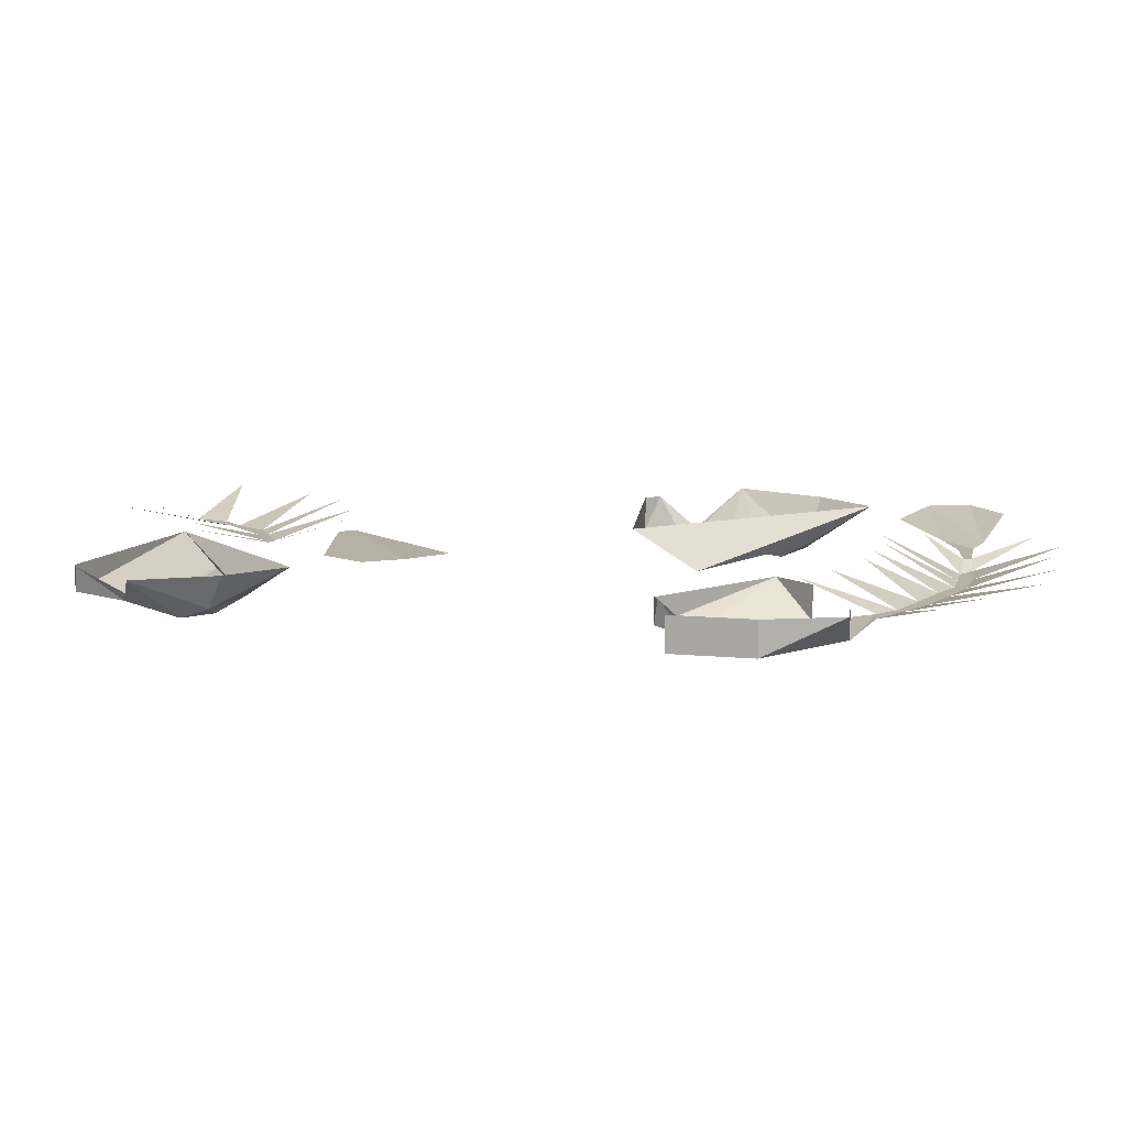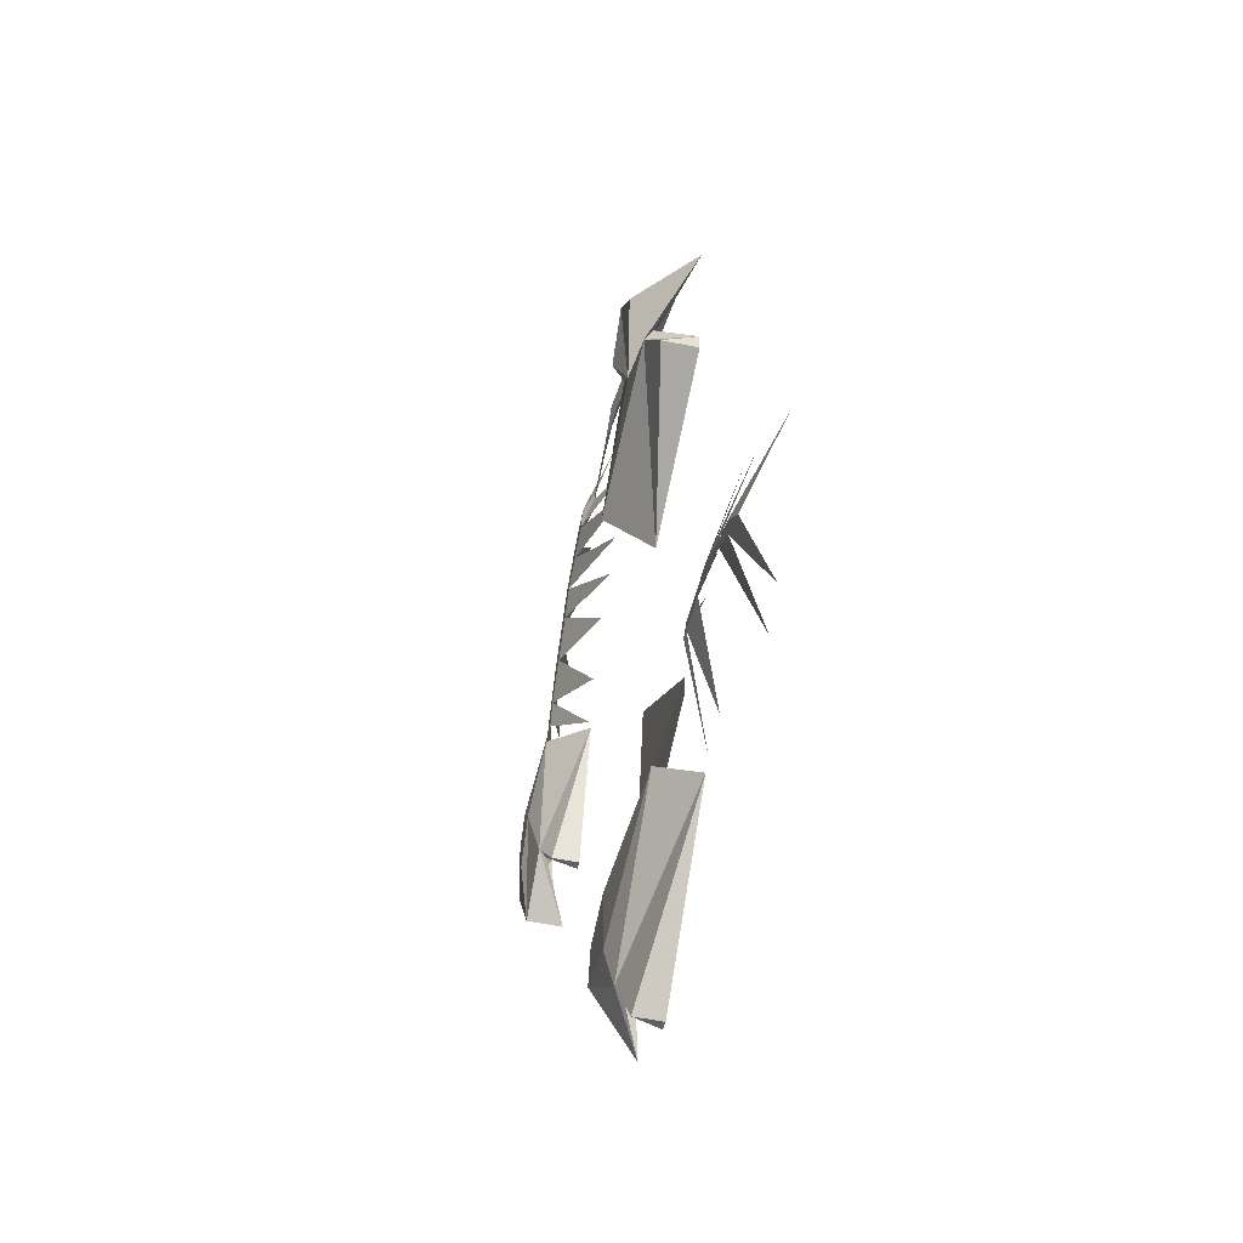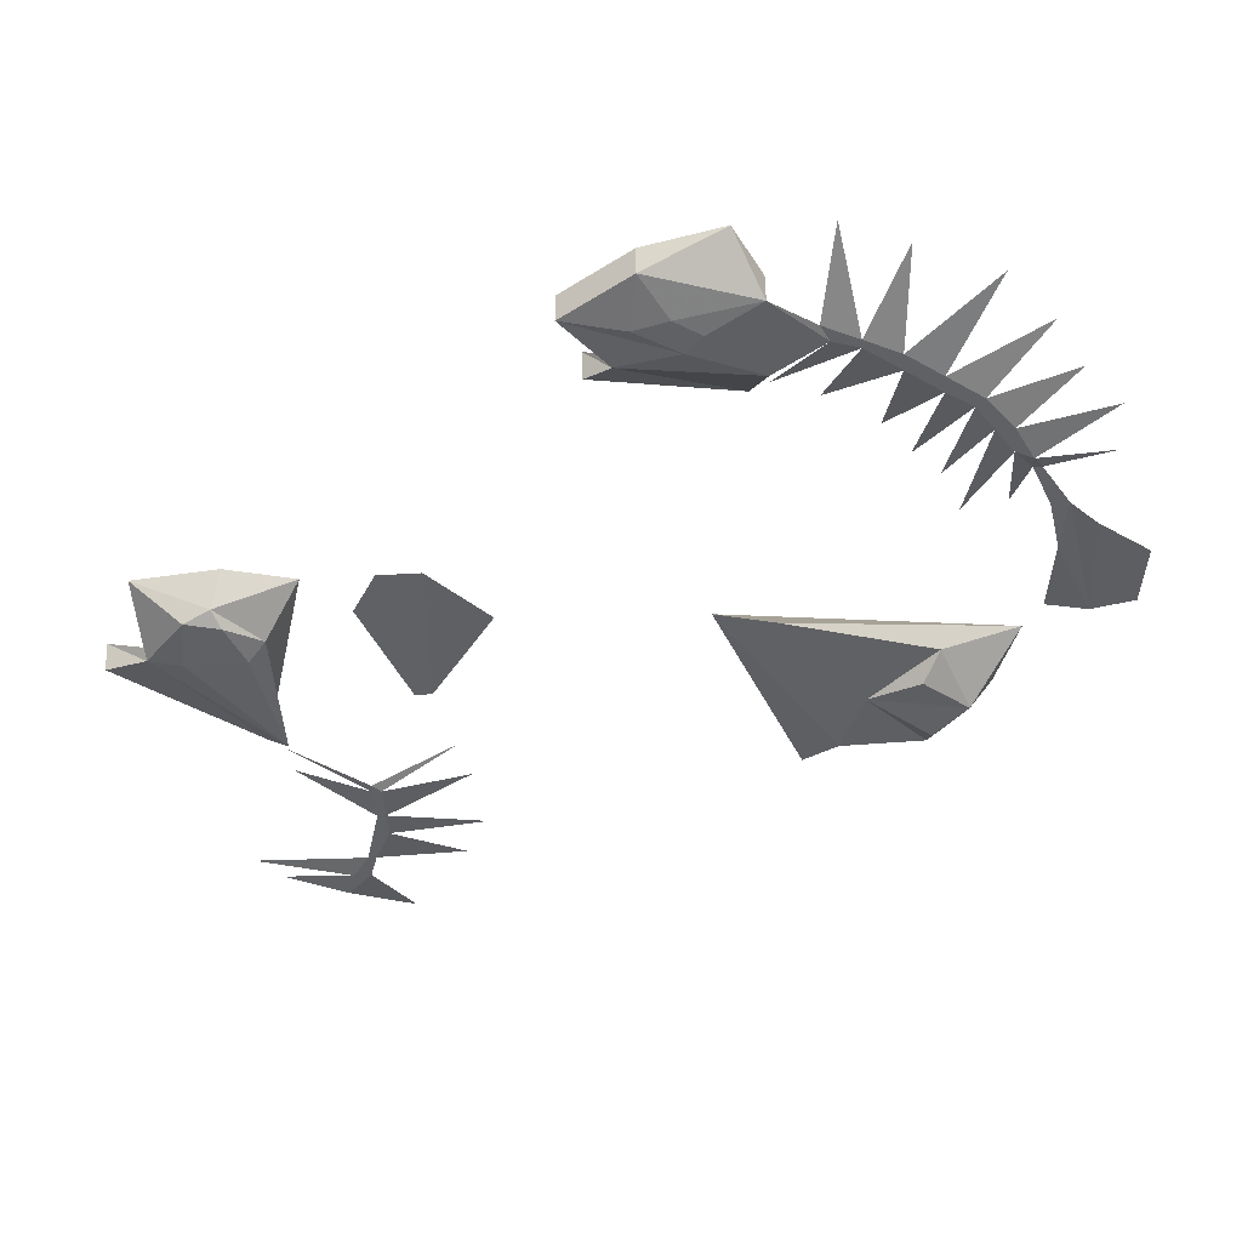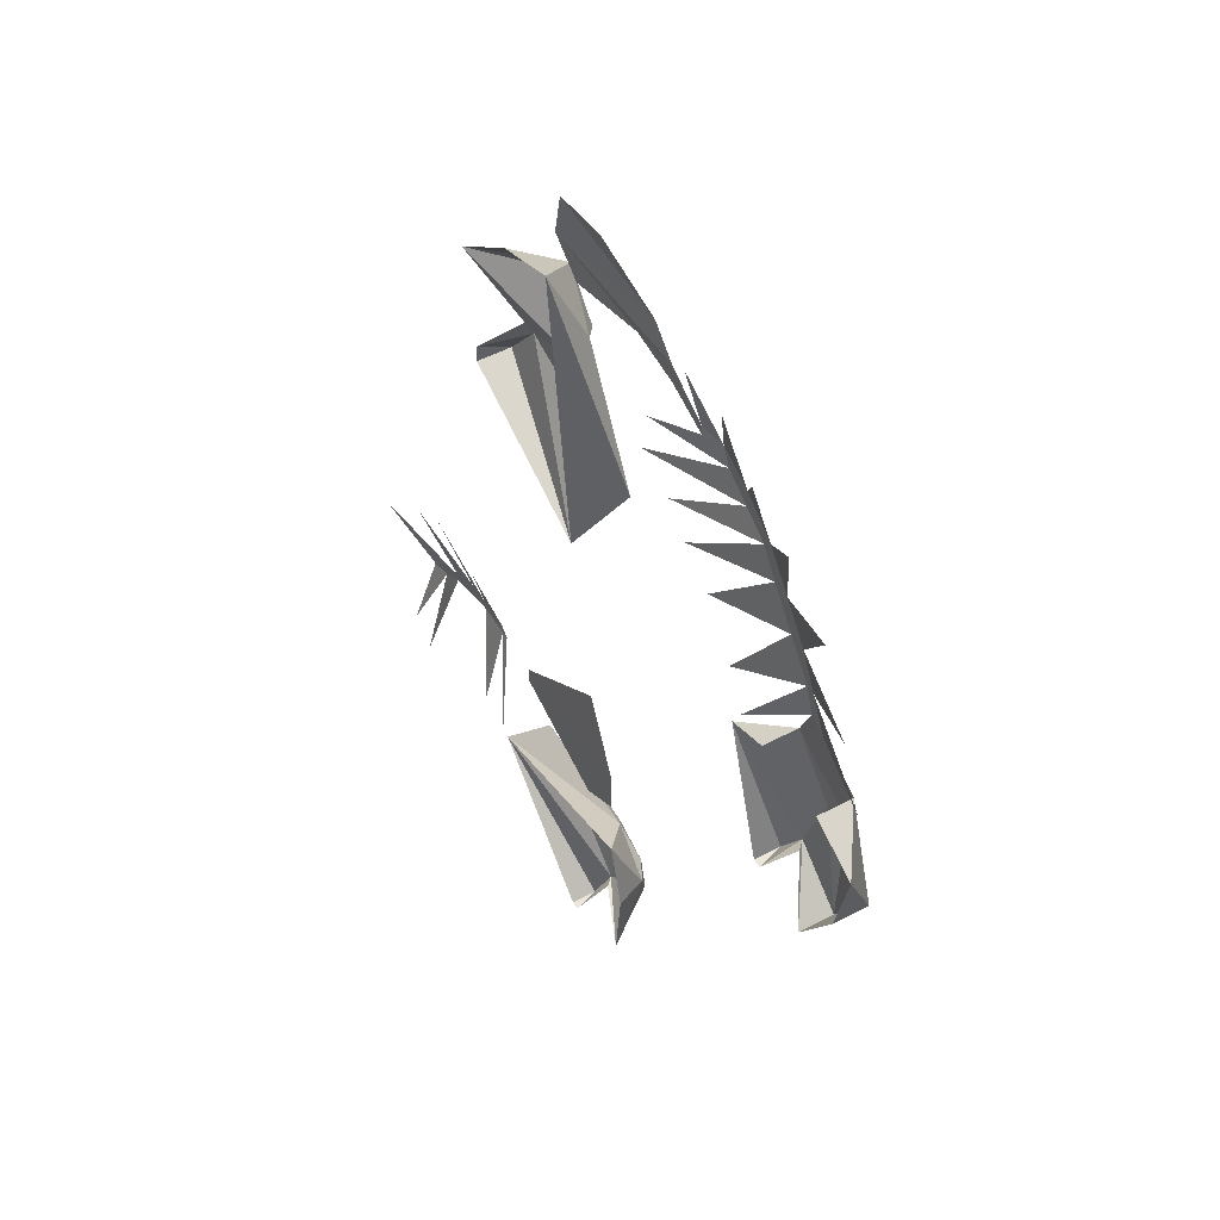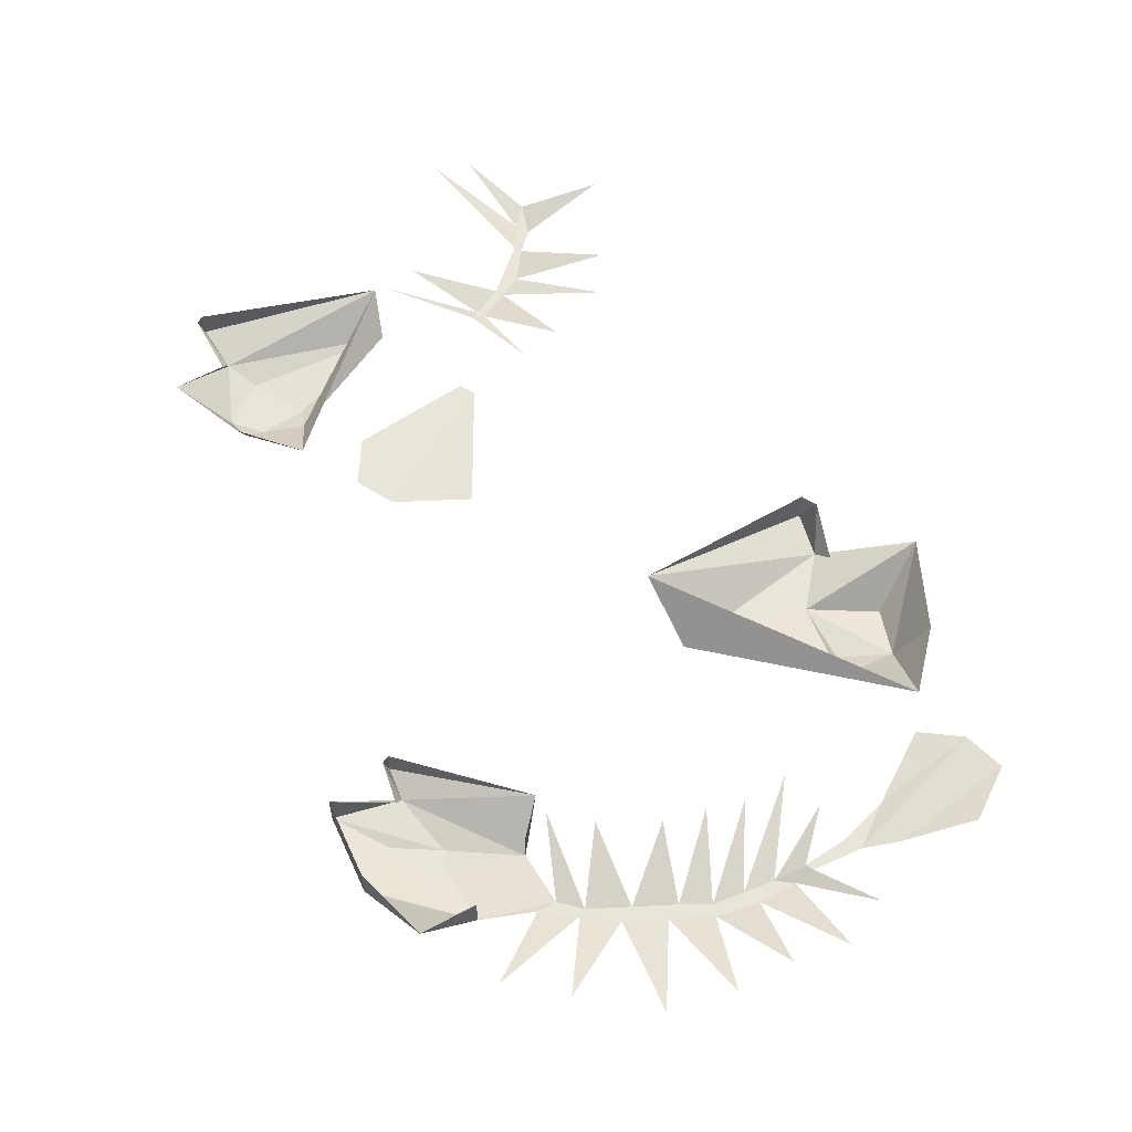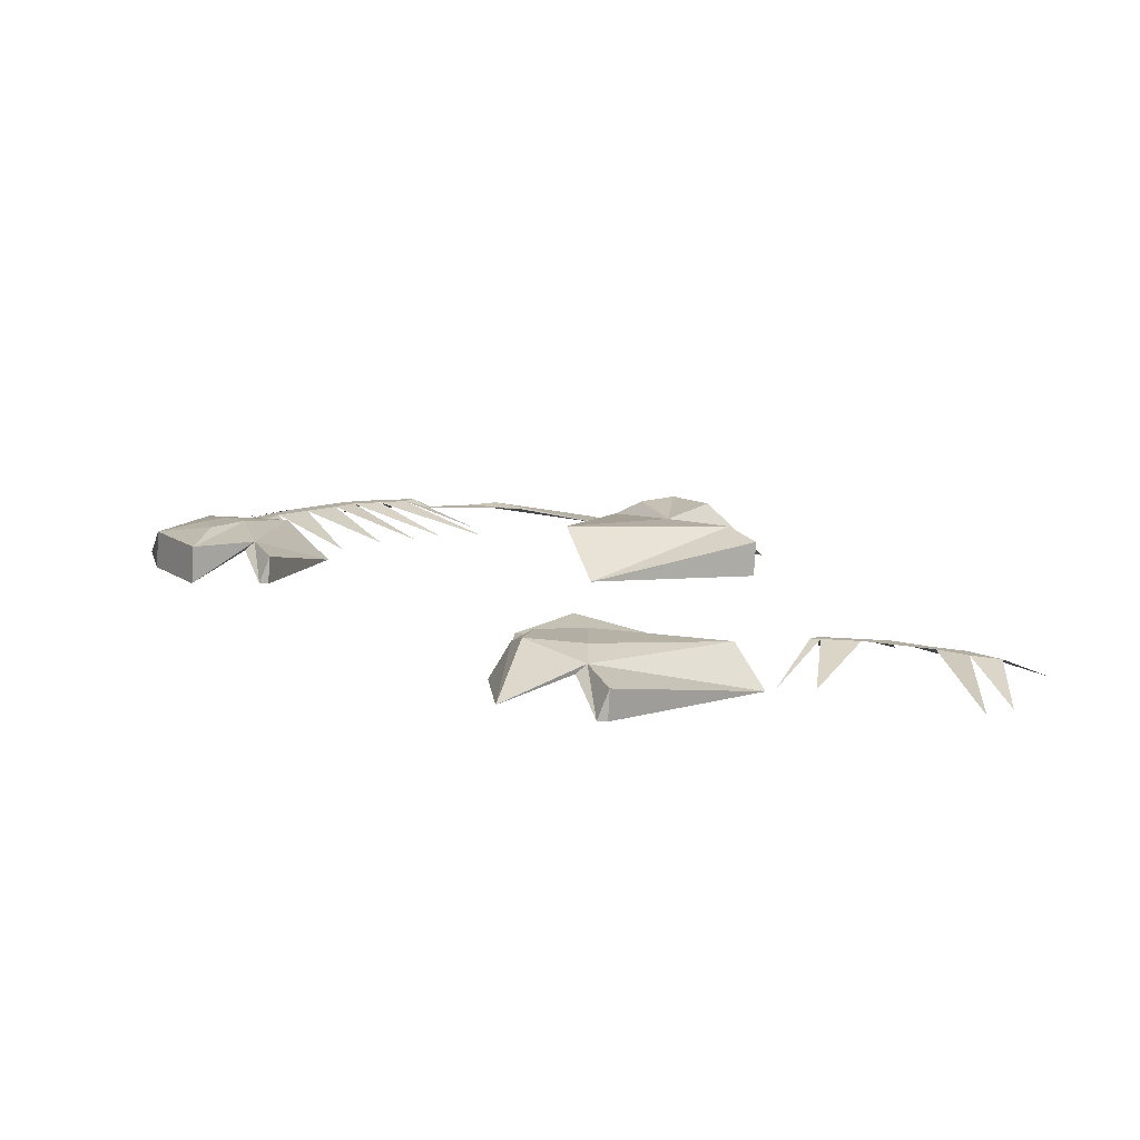
<metadata>
{"format":"obj","ext":"obj","renderer":"f3d","projection":"perspective","resolution":1024,"background":"white","views":[{"elev":11.8,"azim":-109.3,"up":"+Y"},{"elev":-49.9,"azim":76.8,"up":"+Z"},{"elev":-46.3,"azim":-86.1,"up":"+Y"},{"elev":50.3,"azim":-120.1,"up":"+Z"},{"elev":58.1,"azim":-56.2,"up":"+Y"},{"elev":-79.4,"azim":-3.1,"up":"+Z"}]}
</metadata>
<code>
v -0.03125 -0.03125 -0.3906
v 0.07812 -0.03125 -0.2891
v -0.03125 -0.03906 -0.3594
v -0.07812 -0.03906 -0.3516
v -0.09375 0 -0.3984
v -0.03906 -0.02344 -0.3906
v -0.02344 0 -0.4297
v -0.01562 -0.02344 -0.4297
v 0.1016 0 -0.3125
v -0.04688 -0.03125 -0.2891
v -0.03125 -0.03906 -0.3047
v -0.07031 -0.03906 -0.3203
v -0.08594 -0.03125 -0.3281
v -0.1016 0 -0.3203
v -0.08594 0 -0.2578
v -0.01562 0 -0.4297
v 0.05469 0 -0.1797
v -0.08594 0 -0.1953
v -0.04688 0 -0.2188
v -0.08594 0 -0.1562
v 0.05469 0 -0.1641
v -0.03906 -0.007812 -0.1016
v 0.2578 -0.02344 -0.2578
v 0.2812 -0.02344 -0.2656
v 0.2578 -0.02344 -0.2422
v 0.2344 -0.02344 -0.2422
v 0.2578 0 -0.3516
v 0.2344 -0.02344 -0.2344
v 0.2031 -0.02344 -0.2188
v 0.1797 -0.02344 -0.2266
v 0.1797 -0.02344 -0.2188
v 0.1484 -0.02344 -0.2188
v 0.1484 -0.02344 -0.2266
v 0.1406 0 -0.2969
v 0.1406 -0.02344 -0.2266
v 0.1094 0 -0.3047
v 0.1172 0 -0.1484
v 0.1562 0 -0.1406
v 0.2188 0 -0.1328
v 0.2578 0 -0.1562
v 0.3281 0 -0.2109
v 0.2812 0 -0.3281
v 0.1016 -0.03906 0.1797
v 0.04688 -0.03906 0.2031
v -0.04688 -0.03906 0.1328
v -0.02344 0 0.07812
v 0.125 -0.03125 0.1484
v 0.125 0 0.1641
v 0.1016 -0.03125 0.1953
v 0.1406 0 0.2578
v 0.08594 -0.04688 0.2578
v 0.05469 -0.04688 0.2891
v 0.02344 -0.04688 0.25
v 0 -0.03125 0.2656
v 0.007812 0 0.3359
v 0.125 0 0.1484
v 0.07031 0 0.3125
v -0.2969 0 0.1328
v -0.2969 -0.03125 0.1328
v -0.2578 0 0.1172
v -0.3125 -0.03125 0.01562
v -0.2969 -0.02344 -0.007812
v -0.2969 0 -0.007812
v -0.3047 0 -0.007812
v -0.3203 -0.02344 0.01562
v -0.3594 0 -0.02344
v -0.3594 -0.03125 -0.02344
v -0.3984 0 0.03906
v -0.3984 -0.03125 0.03906
v -0.4141 0 0.1094
v -0.3672 -0.03125 0.1328
v -0.3672 0 0.1328
v -0.3281 -0.03906 0.07031
v -0.3516 -0.03906 0.03125
v -0.3594 -0.03906 0.0625
v -0.3438 -0.03906 0.08594
v -0.3203 -0.02344 0.1797
v -0.3359 -0.02344 0.1719
v -0.3125 -0.02344 0.2031
v -0.3203 -0.02344 0.2031
v -0.4141 0 0.1875
v -0.1172 -0.01562 0.3906
v -0.01562 0 0.4297
v -0.07031 0 0.4375
v -0.007812 0 0.3906
v -0.1406 -0.01562 0.3672
v -0.09375 -0.01562 0.3594
v -0.02344 -0.007812 0.3516
v -0.1406 -0.01562 0.3516
v -0.1797 -0.01562 0.3438
v -0.1797 -0.01562 0.3359
v -0.1953 -0.02344 0.3359
v -0.2031 -0.02344 0.3203
v -0.1328 0 0.3203
v -0.2266 -0.02344 0.3203
v -0.2266 -0.02344 0.3047
v -0.125 0 0.2812
v -0.2578 -0.02344 0.2969
v -0.25 -0.02344 0.2891
v -0.1641 0 0.2656
v -0.2812 -0.02344 0.2656
v -0.2656 -0.02344 0.2656
v -0.1875 0 0.2422
v -0.3047 -0.02344 0.2344
v -0.2891 -0.02344 0.2344
v -0.2188 0 0.2188
v -0.25 0 0.1719
v -0.3906 0 0.2422
v -0.3594 0 0.3125
v -0.3125 0 0.3516
v -0.2656 0 0.375
v -0.2266 0 0.4062
v -0.1797 0 0.4062
v -0.2656 0 0.1328
f 1 2 3
f 1 3 4
f 1 4 5
f 2 10 11
f 2 11 3
f 4 12 13
f 4 13 5
f 5 13 14
f 14 13 15
f 15 13 10
f 12 11 10
f 12 10 13
f 17 18 19
f 18 17 20
f 23 24 25
f 23 25 26
f 26 25 28
f 26 28 29
f 26 29 30
f 30 29 31
f 30 31 32
f 30 32 33
f 33 32 35
f 43 44 45
f 43 50 44
f 44 50 51
f 44 53 54
f 44 54 45
f 52 57 55
f 52 55 54
f 52 54 53
f 50 57 52
f 50 52 51
f 66 61 67
f 66 67 68
f 68 67 69
f 68 69 70
f 70 69 71
f 70 71 72
f 61 59 73
f 61 73 67
f 67 73 74
f 67 74 69
f 69 74 75
f 69 75 71
f 71 75 76
f 71 76 59
f 71 59 77
f 71 77 78
f 78 77 79
f 78 79 80
f 76 73 59
f 82 83 84
f 83 82 85
f 85 82 86
f 91 90 92
f 91 92 93
f 93 92 95
f 93 95 96
f 96 95 98
f 96 98 99
f 99 98 101
f 99 101 102
f 102 101 104
f 102 104 105
f 105 104 80
f 105 80 79
f 1 5 6
f 1 6 7
f 1 7 8
f 16 8 7
f 33 35 36
f 32 31 38
f 29 28 40
f 25 24 41
f 24 23 42
f 43 47 48
f 43 48 49
f 43 49 50
f 47 56 48
f 63 62 64
f 64 62 61
f 64 61 65
f 65 61 66
f 91 93 94
f 96 99 100
f 102 105 106
f 80 104 108
f 101 98 110
f 95 92 112
f 79 77 114
f 1 8 9
f 1 9 2
f 2 9 10
f 15 10 9
f 9 8 16
f 20 17 21
f 20 21 22
f 43 45 46
f 43 46 47
f 45 54 55
f 45 55 46
f 46 56 47
f 58 59 60
f 60 59 61
f 60 61 62
f 60 62 63
f 85 86 87
f 85 87 88
f 87 86 89
f 89 86 90
f 89 90 91
f 3 11 4
f 4 11 12
f 23 26 27
f 30 33 34
f 35 32 37
f 31 29 39
f 44 51 52
f 44 52 53
f 78 80 81
f 73 76 74
f 74 76 75
f 93 96 97
f 99 102 103
f 105 79 107
f 104 101 109
f 98 95 111
f 92 90 113

</code>
